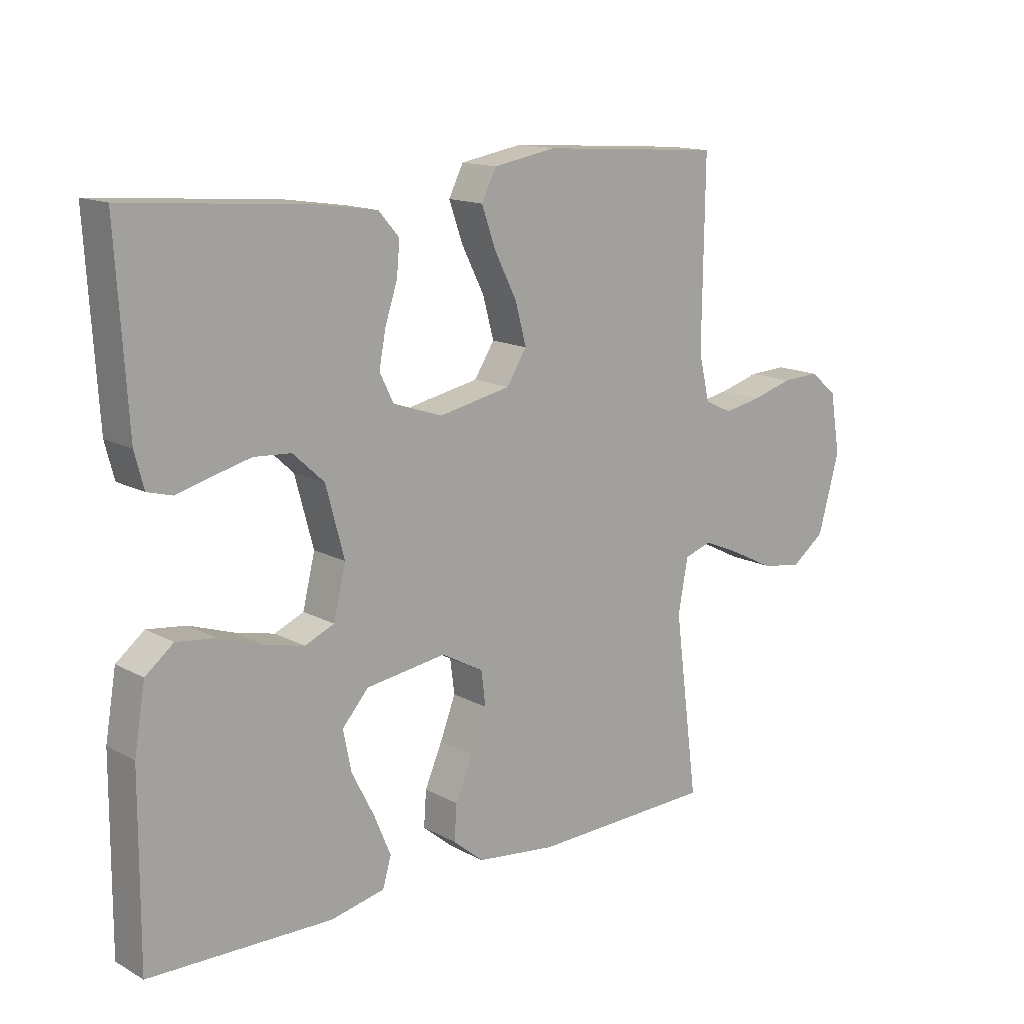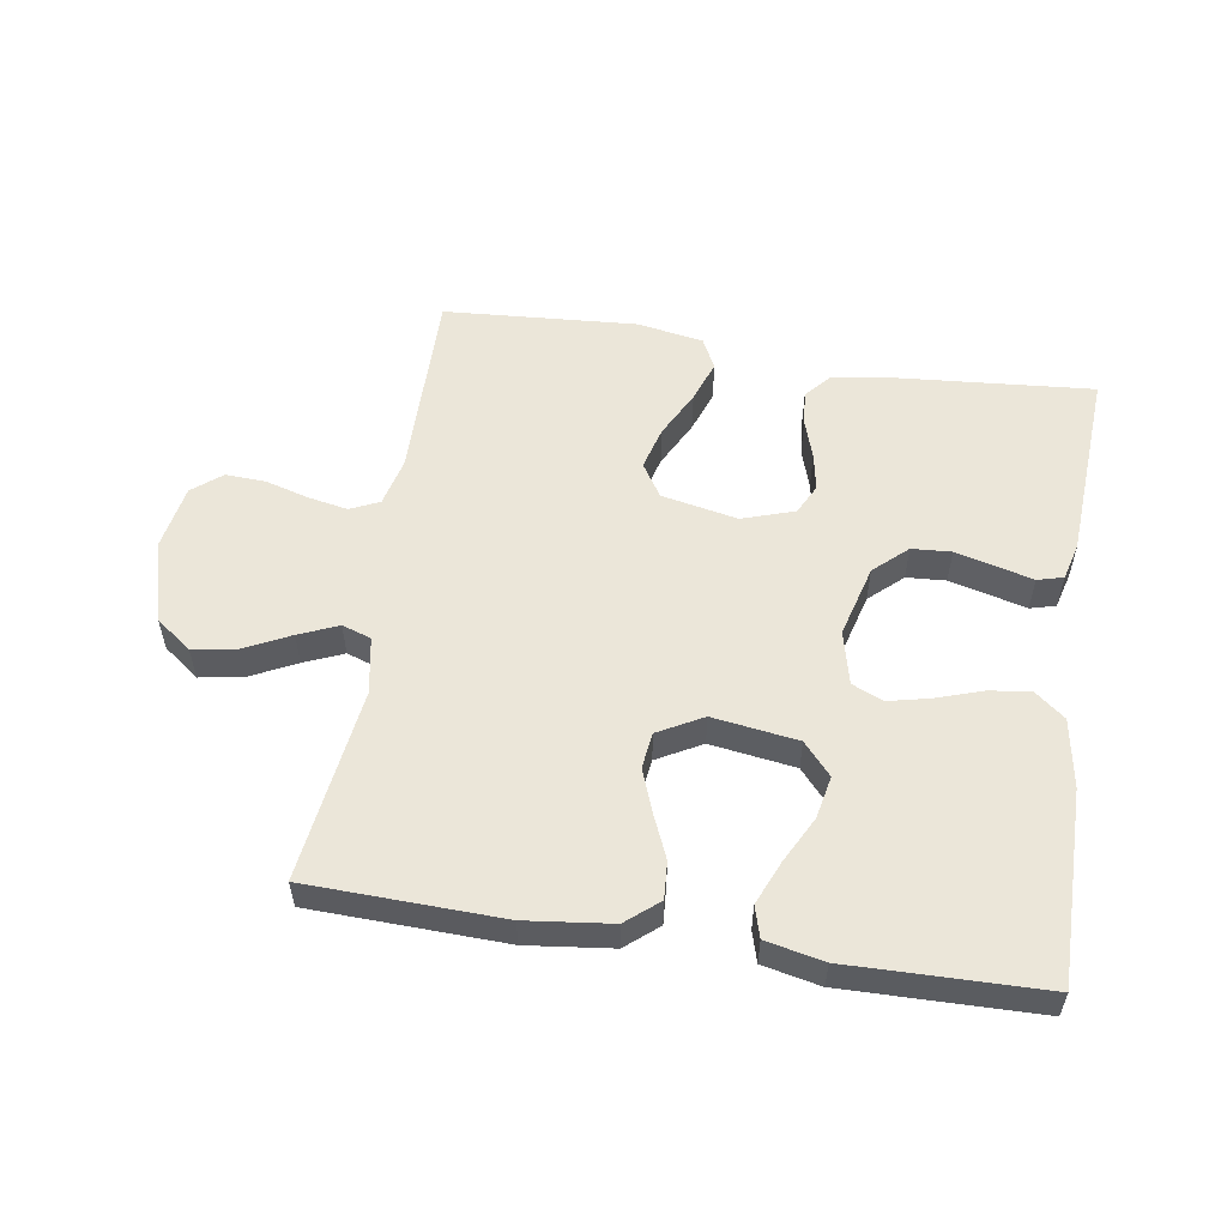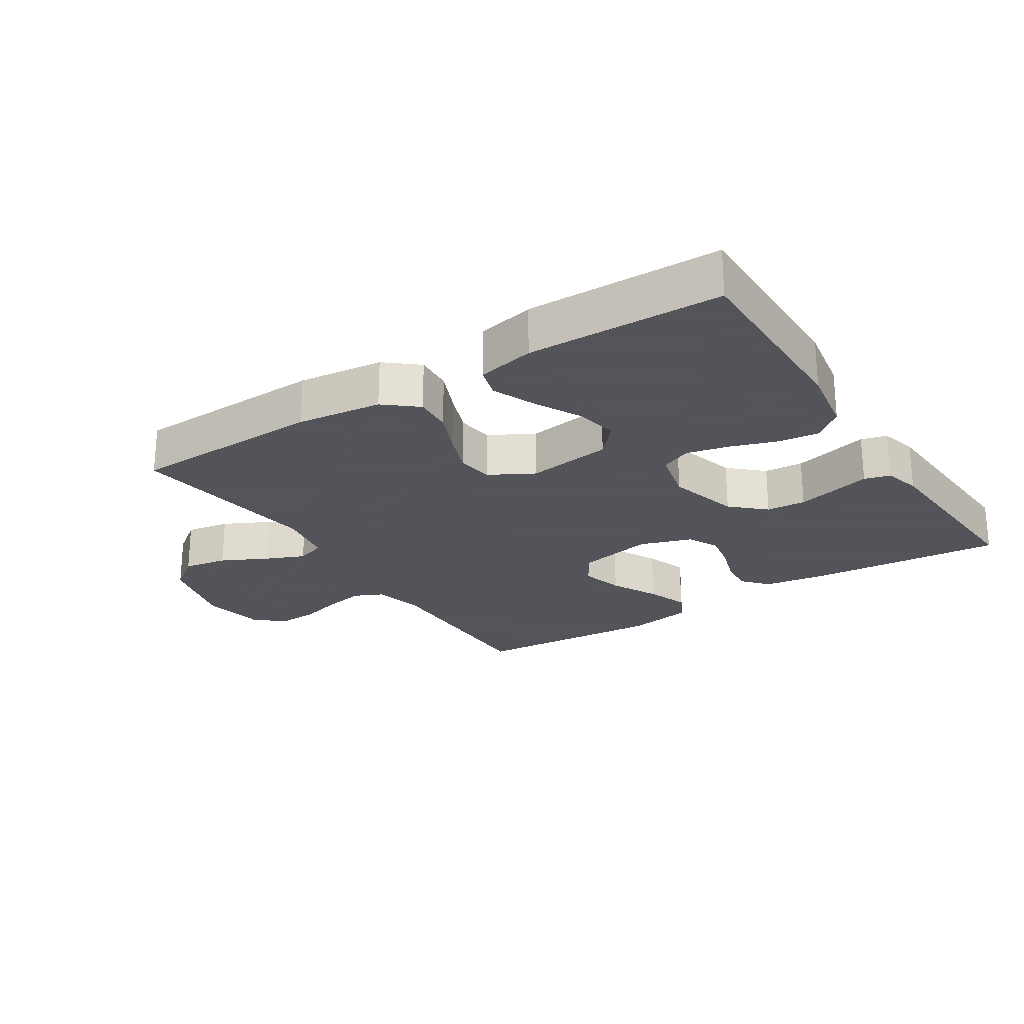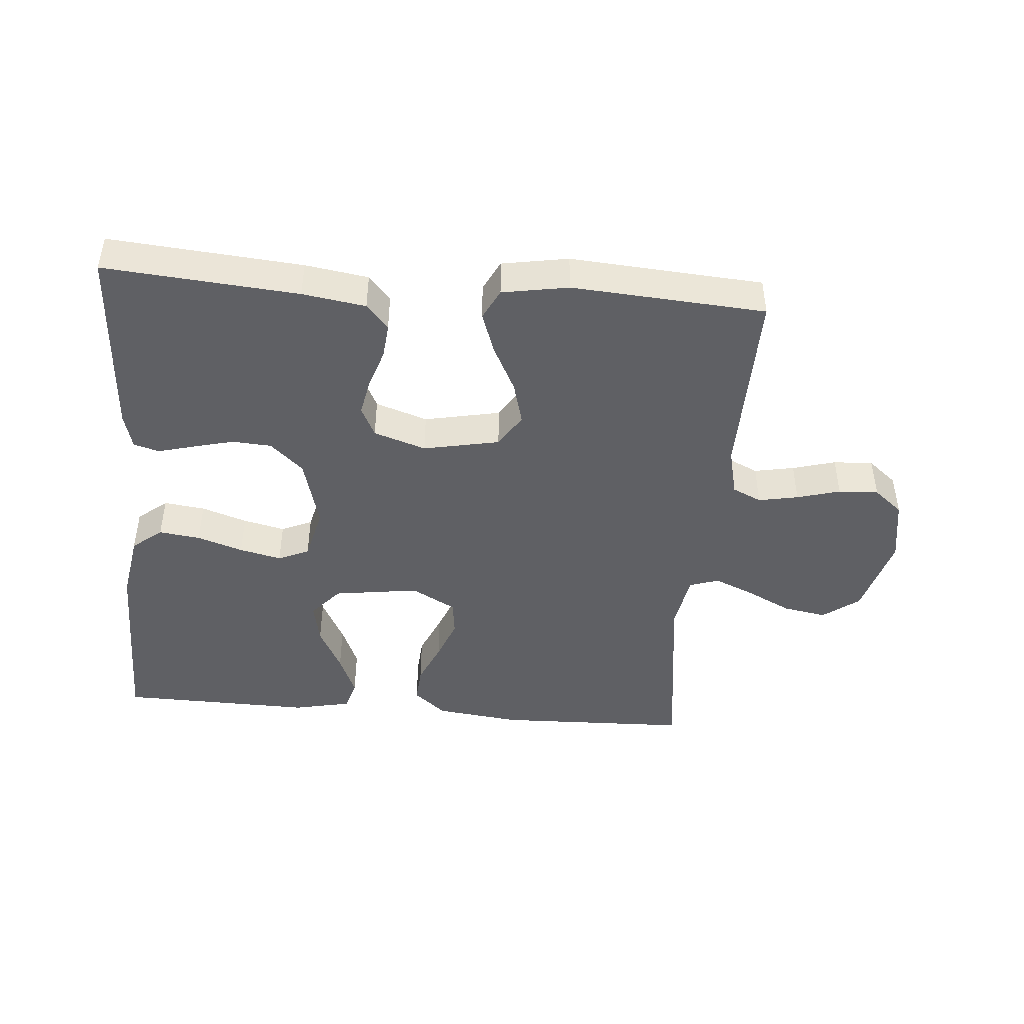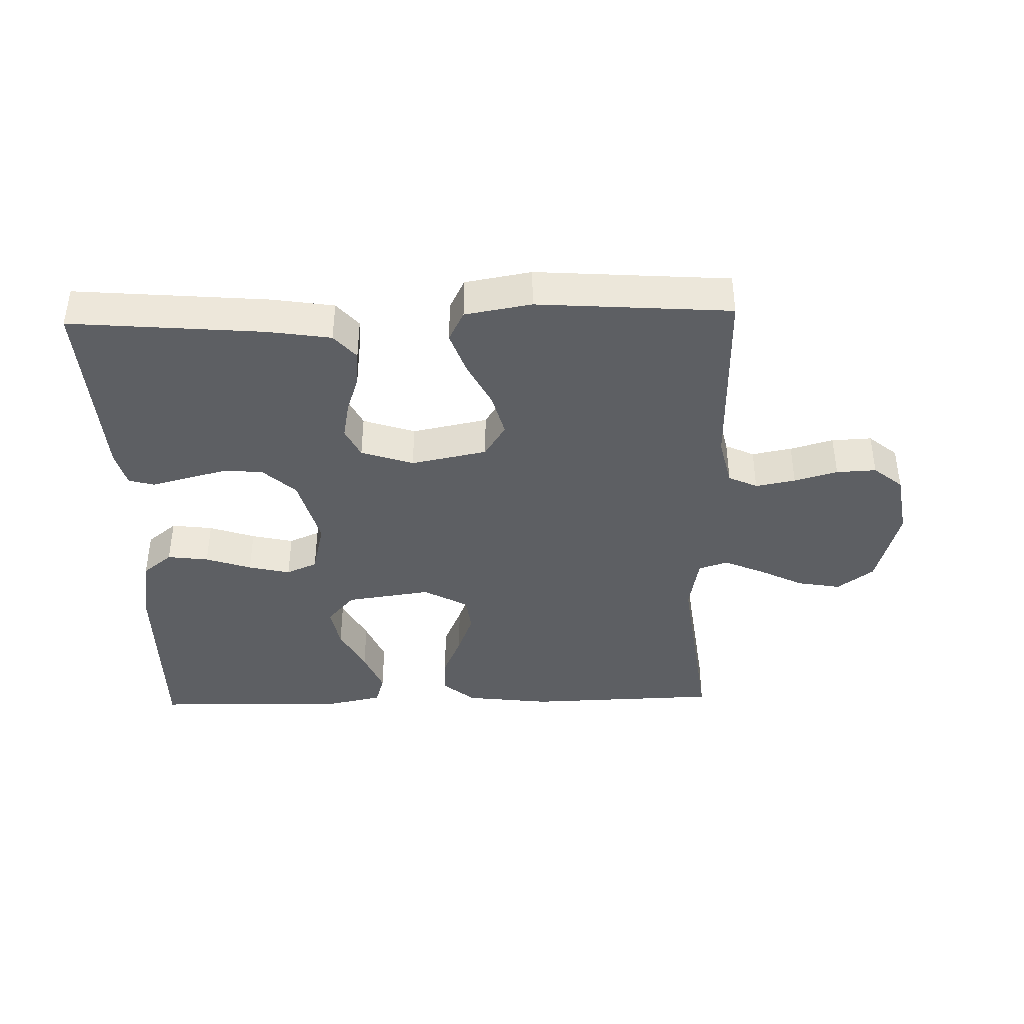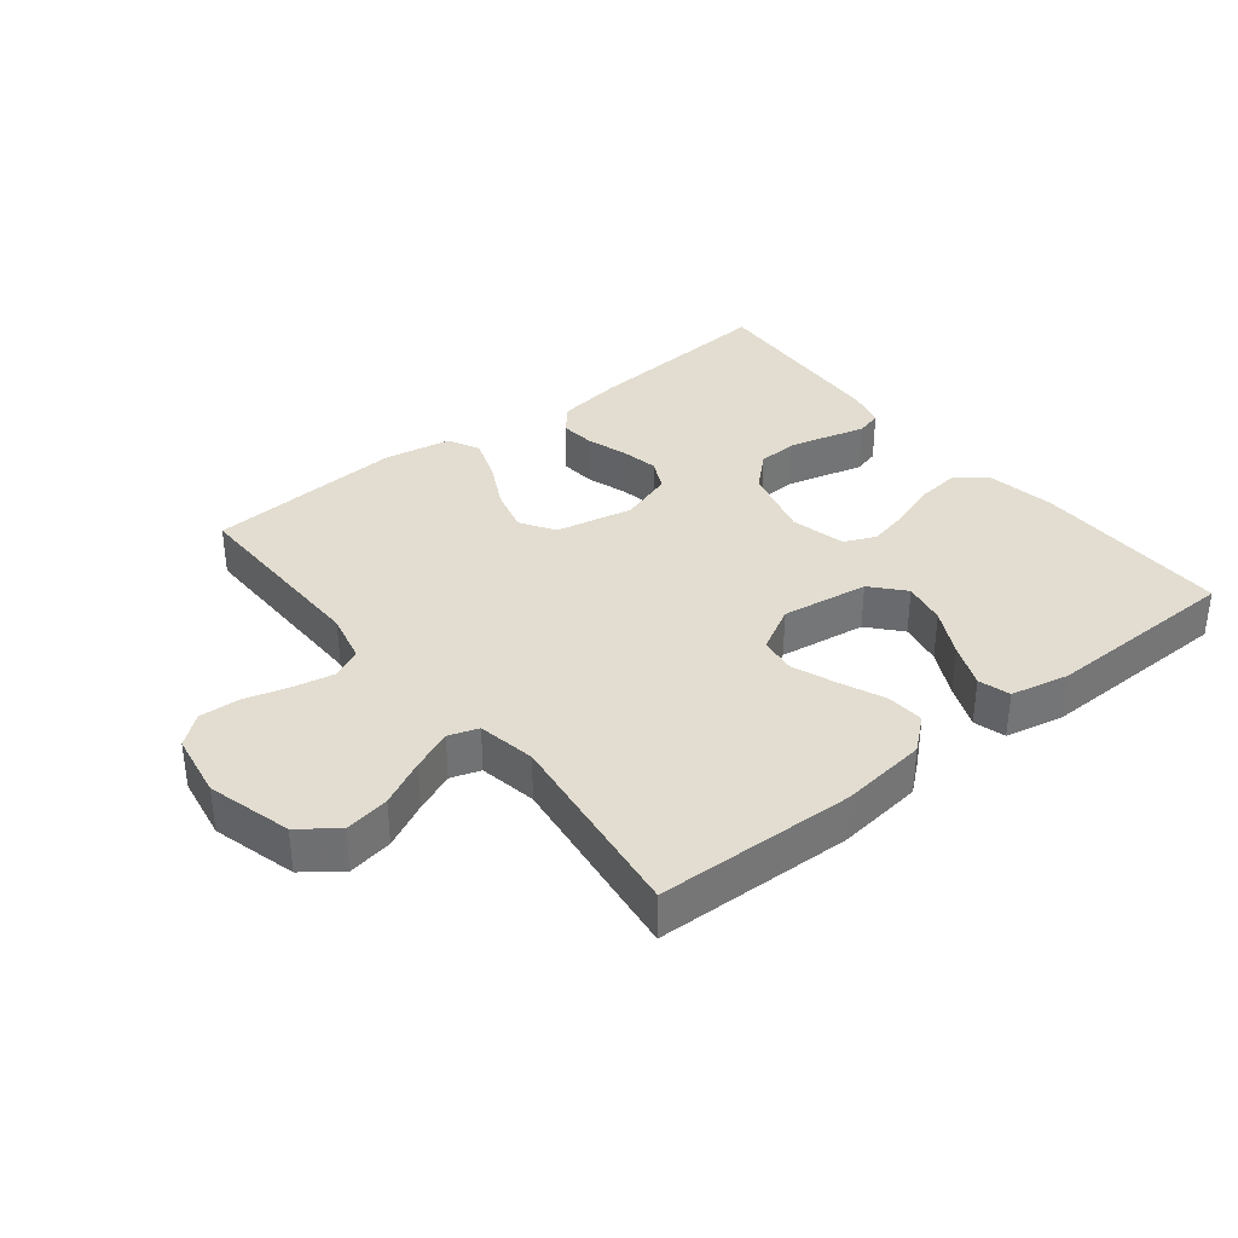
<metadata>
{"format":"obj","ext":"obj","renderer":"f3d","projection":"perspective","resolution":1024,"background":"white","views":[{"elev":14.5,"azim":-40.6,"up":"+Z"},{"elev":55.1,"azim":-171.0,"up":"+Y"},{"elev":-23.9,"azim":-147.3,"up":"+Y"},{"elev":-44.9,"azim":-4.8,"up":"+Y"},{"elev":-40.2,"azim":1.5,"up":"+Y"},{"elev":35.4,"azim":141.5,"up":"+Y"}]}
</metadata>
<code>
v 0.5 0.07 -0.5
v 0.2 0.07 -0.509
v 0.068 0.07 -0.493
v 0.018 0.07 -0.451
v 0.022 0.07 -0.393
v 0.051 0.07 -0.326
v 0.076 0.07 -0.26
v 0.069 0.07 -0.204
v 0 0.07 -0.166
v -0.132 0.07 -0.185
v -0.175 0.07 -0.234
v -0.162 0.07 -0.3
v -0.125 0.07 -0.372
v -0.097 0.07 -0.439
v -0.111 0.07 -0.487
v -0.2 0.07 -0.506
v -0.5 0.07 -0.5
v -0.498 0.07 -0.2
v -0.48 0.07 -0.094
v -0.434 0.07 -0.057
v -0.37 0.07 -0.065
v -0.299 0.07 -0.089
v -0.234 0.07 -0.104
v -0.186 0.07 -0.083
v -0.166 0.07 0
v -0.196 0.07 0.112
v -0.247 0.07 0.159
v -0.308 0.07 0.163
v -0.371 0.07 0.147
v -0.427 0.07 0.132
v -0.467 0.07 0.143
v -0.482 0.07 0.2
v -0.5 0.07 0.5
v -0.2 0.07 0.475
v -0.102 0.07 0.46
v -0.068 0.07 0.421
v -0.073 0.07 0.367
v -0.093 0.07 0.306
v -0.104 0.07 0.248
v -0.081 0.07 0.201
v 0 0.07 0.174
v 0.118 0.07 0.198
v 0.151 0.07 0.25
v 0.133 0.07 0.317
v 0.096 0.07 0.39
v 0.073 0.07 0.455
v 0.097 0.07 0.503
v 0.2 0.07 0.521
v 0.5 0.07 0.5
v 0.496 0.07 0.2
v 0.514 0.07 0.124
v 0.559 0.07 0.103
v 0.621 0.07 0.115
v 0.688 0.07 0.134
v 0.75 0.07 0.137
v 0.795 0.07 0.1
v 0.812 0.07 0
v 0.777 0.07 -0.128
v 0.721 0.07 -0.17
v 0.653 0.07 -0.158
v 0.583 0.07 -0.123
v 0.522 0.07 -0.097
v 0.477 0.07 -0.112
v 0.461 0.07 -0.2
v 0.5 0 -0.5
v 0.2 0 -0.509
v 0.068 0 -0.493
v 0.018 0 -0.451
v 0.022 0 -0.393
v 0.051 0 -0.326
v 0.076 0 -0.26
v 0.069 0 -0.204
v 0 0 -0.166
v -0.132 0 -0.185
v -0.175 0 -0.234
v -0.162 0 -0.3
v -0.125 0 -0.372
v -0.097 0 -0.439
v -0.111 0 -0.487
v -0.2 0 -0.506
v -0.5 0 -0.5
v -0.498 0 -0.2
v -0.48 0 -0.094
v -0.434 0 -0.057
v -0.37 0 -0.065
v -0.299 0 -0.089
v -0.234 0 -0.104
v -0.186 0 -0.083
v -0.166 0 0
v -0.196 0 0.112
v -0.247 0 0.159
v -0.308 0 0.163
v -0.371 0 0.147
v -0.427 0 0.132
v -0.467 0 0.143
v -0.482 0 0.2
v -0.5 0 0.5
v -0.2 0 0.475
v -0.102 0 0.46
v -0.068 0 0.421
v -0.073 0 0.367
v -0.093 0 0.306
v -0.104 0 0.248
v -0.081 0 0.201
v 0 0 0.174
v 0.118 0 0.198
v 0.151 0 0.25
v 0.133 0 0.317
v 0.096 0 0.39
v 0.073 0 0.455
v 0.097 0 0.503
v 0.2 0 0.521
v 0.5 0 0.5
v 0.496 0 0.2
v 0.514 0 0.124
v 0.559 0 0.103
v 0.621 0 0.115
v 0.688 0 0.134
v 0.75 0 0.137
v 0.795 0 0.1
v 0.812 0 0
v 0.777 0 -0.128
v 0.721 0 -0.17
v 0.653 0 -0.158
v 0.583 0 -0.123
v 0.522 0 -0.097
v 0.477 0 -0.112
v 0.461 0 -0.2
f 58 59 60 61
f 58 61 62
f 57 58 62
f 56 57 62 63
f 53 54 55 56
f 52 53 56 63
f 47 48 49 50
f 47 50 51
f 44 45 46 47
f 43 44 47 51
f 42 43 51 52
f 35 36 37 38
f 35 38 39
f 34 35 39
f 33 34 39
f 32 33 39 40
f 29 30 31 32
f 28 29 32
f 27 28 32 40
f 19 20 21 22
f 19 22 23
f 18 19 23
f 17 18 23
f 16 17 23 24
f 12 13 14 15
f 12 15 16
f 11 12 16
f 3 4 5 6
f 3 6 7
f 64 1 2 3
f 63 64 3 7
f 41 42 52 63
f 26 27 40 41
f 25 26 41 63
f 11 16 24 25
f 10 11 25
f 9 10 25
f 8 9 25 63
f 7 8 63
f 125 124 123 122
f 126 125 122
f 126 122 121
f 127 126 121 120
f 120 119 118 117
f 127 120 117 116
f 114 113 112 111
f 115 114 111
f 111 110 109 108
f 115 111 108 107
f 116 115 107 106
f 102 101 100 99
f 103 102 99
f 103 99 98
f 103 98 97
f 104 103 97 96
f 96 95 94 93
f 96 93 92
f 104 96 92 91
f 86 85 84 83
f 87 86 83
f 87 83 82
f 87 82 81
f 88 87 81 80
f 79 78 77 76
f 80 79 76
f 80 76 75
f 70 69 68 67
f 71 70 67
f 67 66 65 128
f 71 67 128 127
f 127 116 106 105
f 105 104 91 90
f 127 105 90 89
f 89 88 80 75
f 89 75 74
f 89 74 73
f 127 89 73 72
f 127 72 71
f 1 65 66 2
f 2 66 67 3
f 3 67 68 4
f 4 68 69 5
f 5 69 70 6
f 6 70 71 7
f 7 71 72 8
f 8 72 73 9
f 9 73 74 10
f 10 74 75 11
f 11 75 76 12
f 12 76 77 13
f 13 77 78 14
f 14 78 79 15
f 15 79 80 16
f 16 80 81 17
f 17 81 82 18
f 18 82 83 19
f 19 83 84 20
f 20 84 85 21
f 21 85 86 22
f 22 86 87 23
f 23 87 88 24
f 24 88 89 25
f 25 89 90 26
f 26 90 91 27
f 27 91 92 28
f 28 92 93 29
f 29 93 94 30
f 30 94 95 31
f 31 95 96 32
f 32 96 97 33
f 33 97 98 34
f 34 98 99 35
f 35 99 100 36
f 36 100 101 37
f 37 101 102 38
f 38 102 103 39
f 39 103 104 40
f 40 104 105 41
f 41 105 106 42
f 42 106 107 43
f 43 107 108 44
f 44 108 109 45
f 45 109 110 46
f 46 110 111 47
f 47 111 112 48
f 48 112 113 49
f 49 113 114 50
f 50 114 115 51
f 51 115 116 52
f 52 116 117 53
f 53 117 118 54
f 54 118 119 55
f 55 119 120 56
f 56 120 121 57
f 57 121 122 58
f 58 122 123 59
f 59 123 124 60
f 60 124 125 61
f 61 125 126 62
f 62 126 127 63
f 63 127 128 64
f 64 128 65 1

</code>
